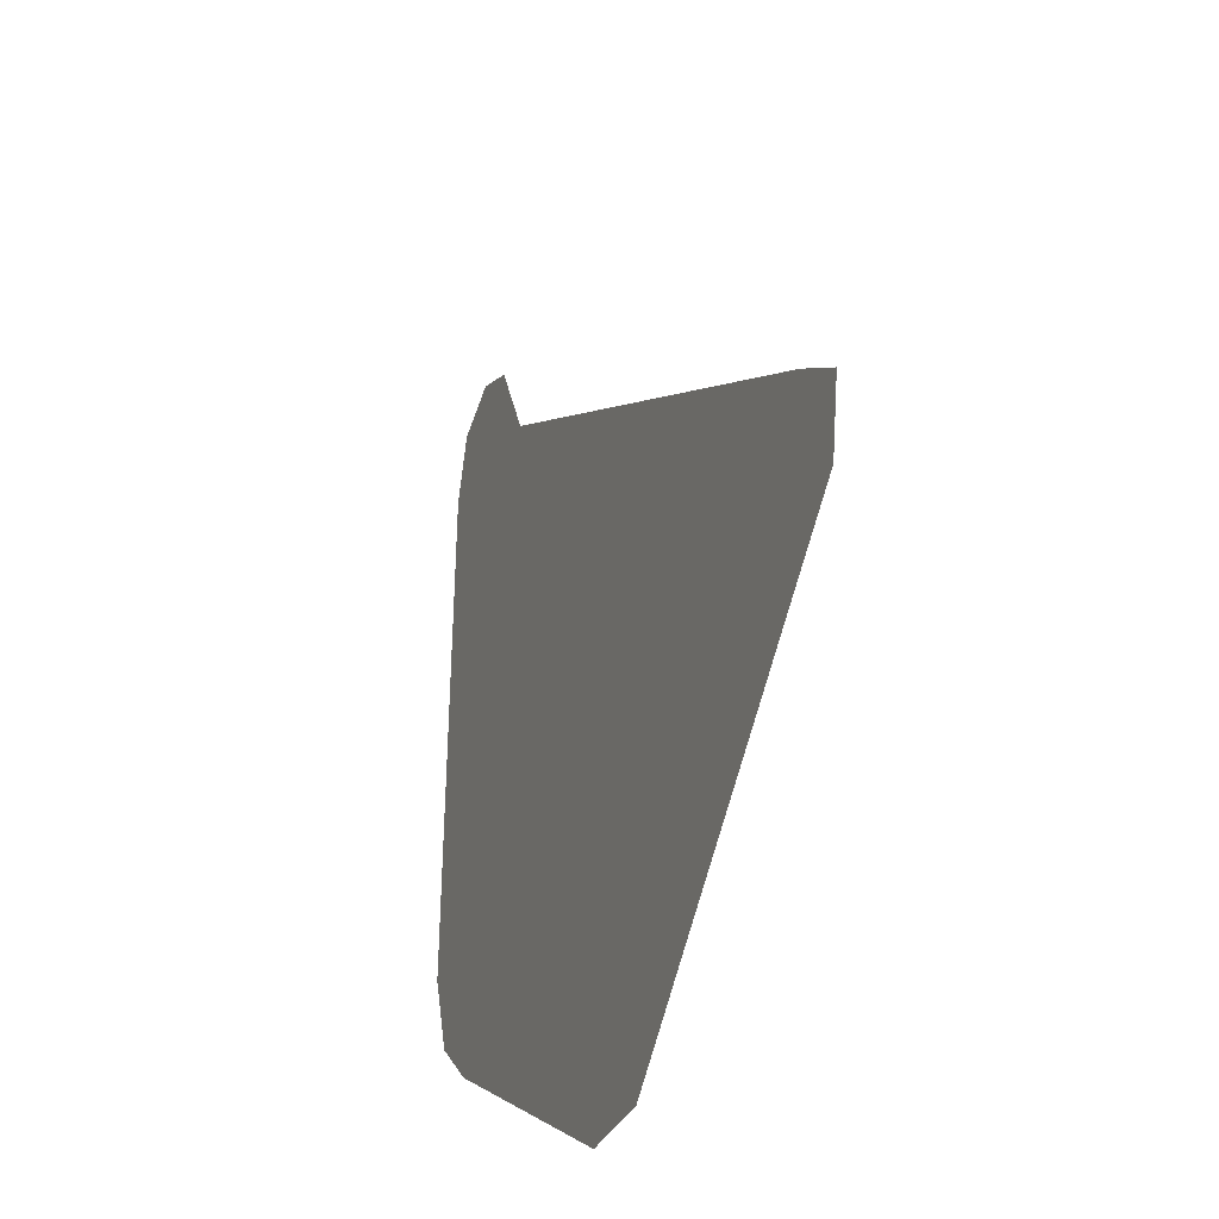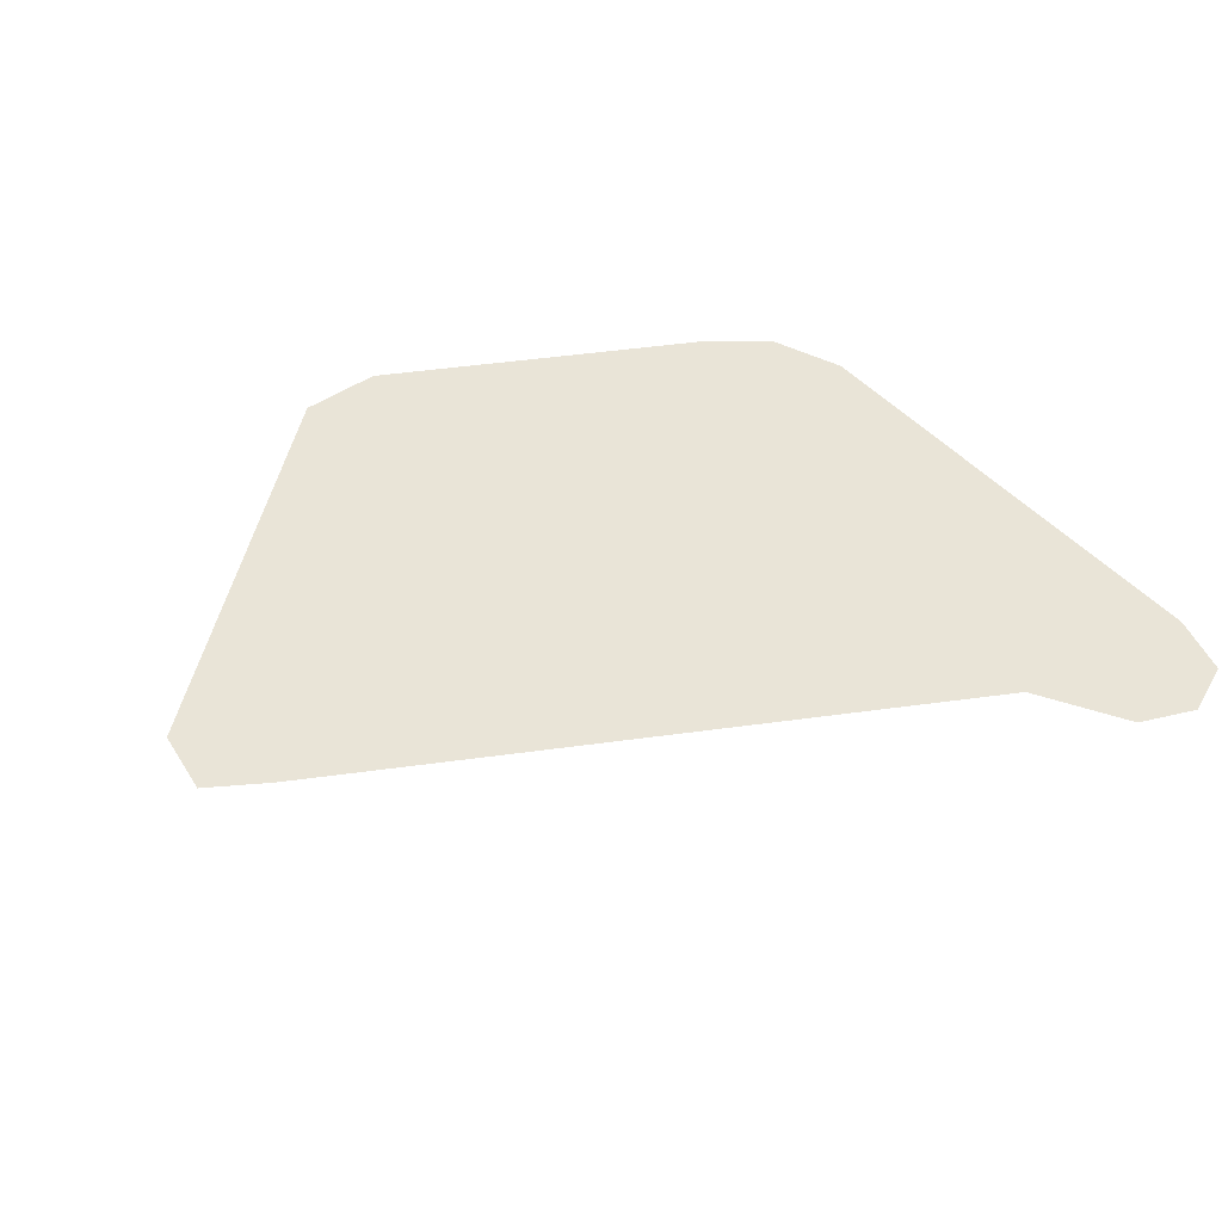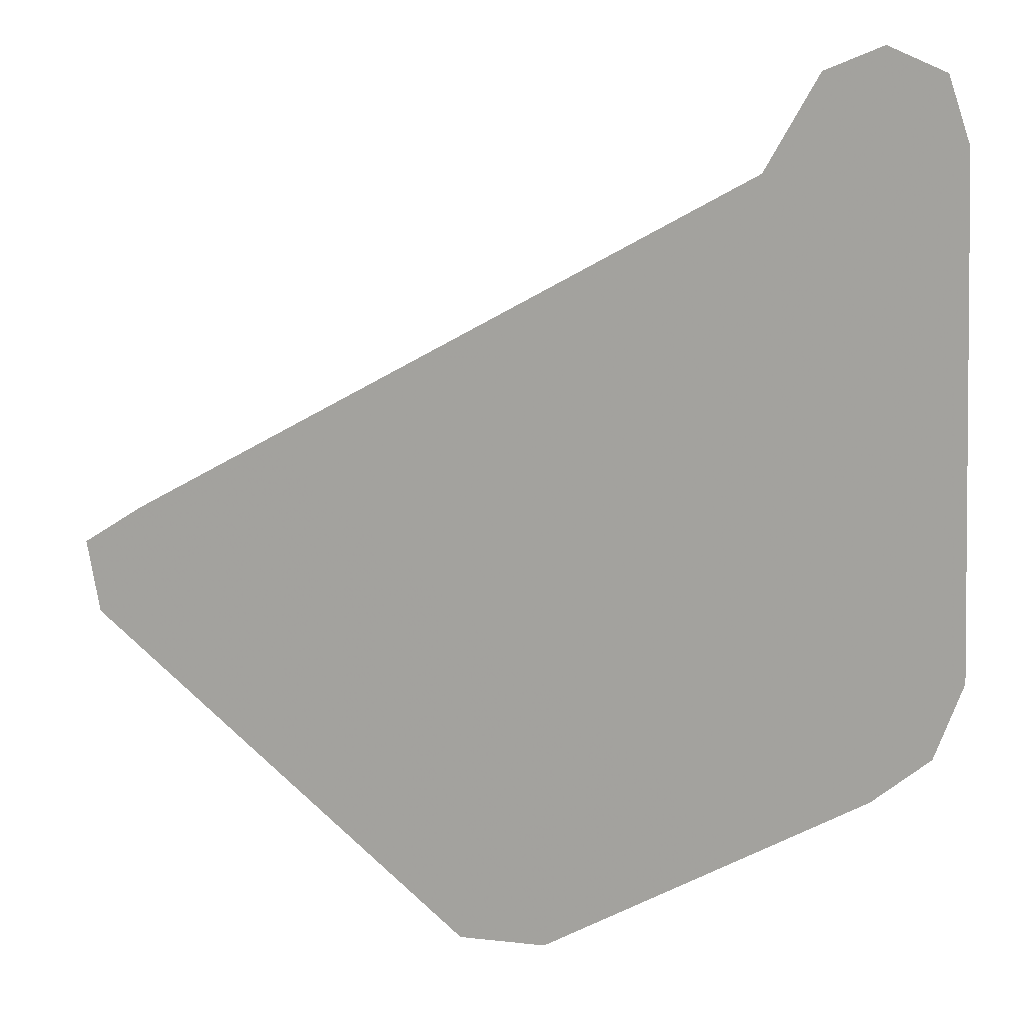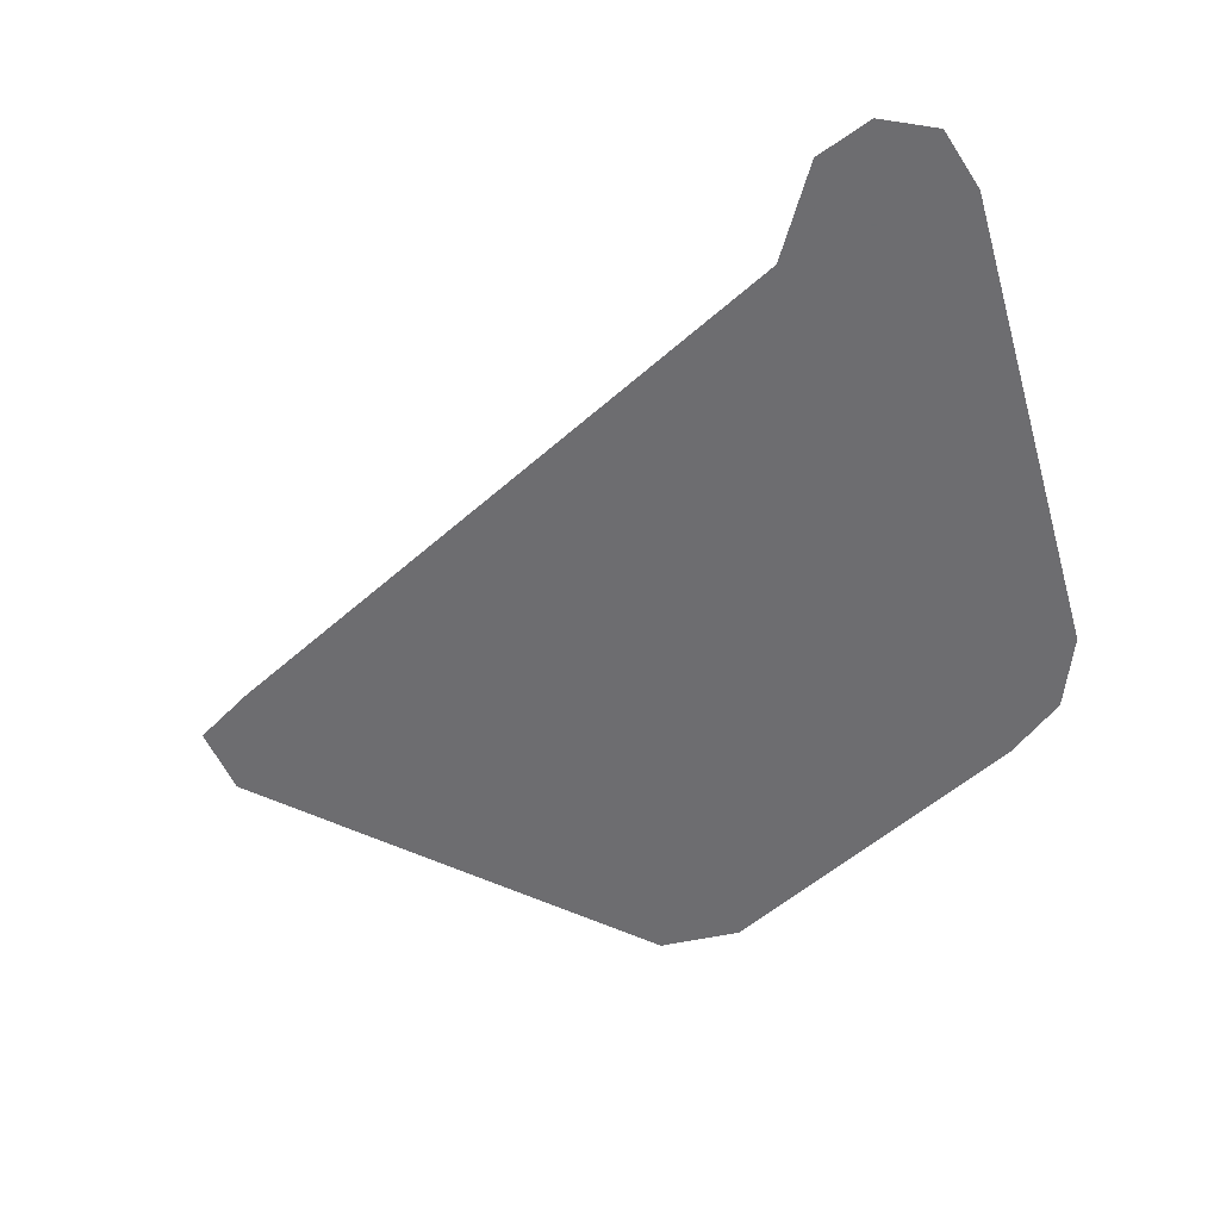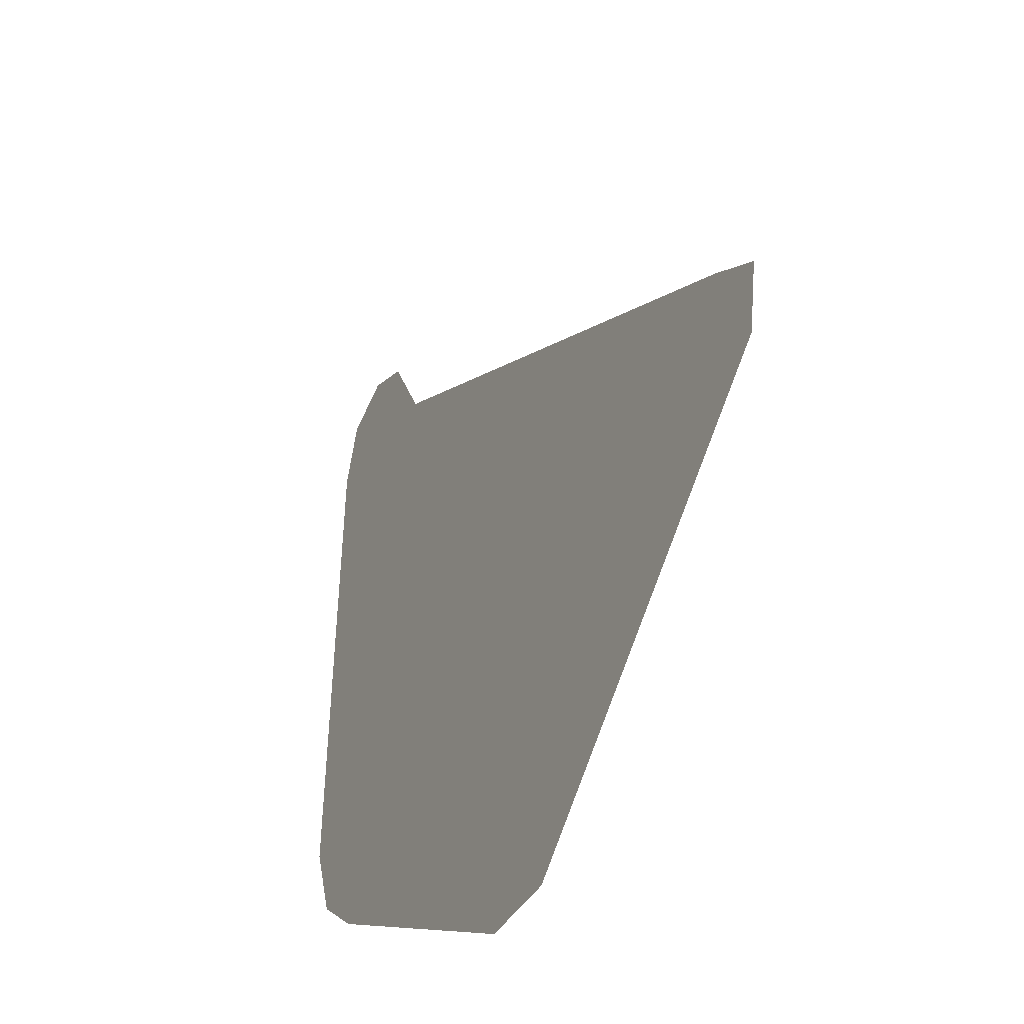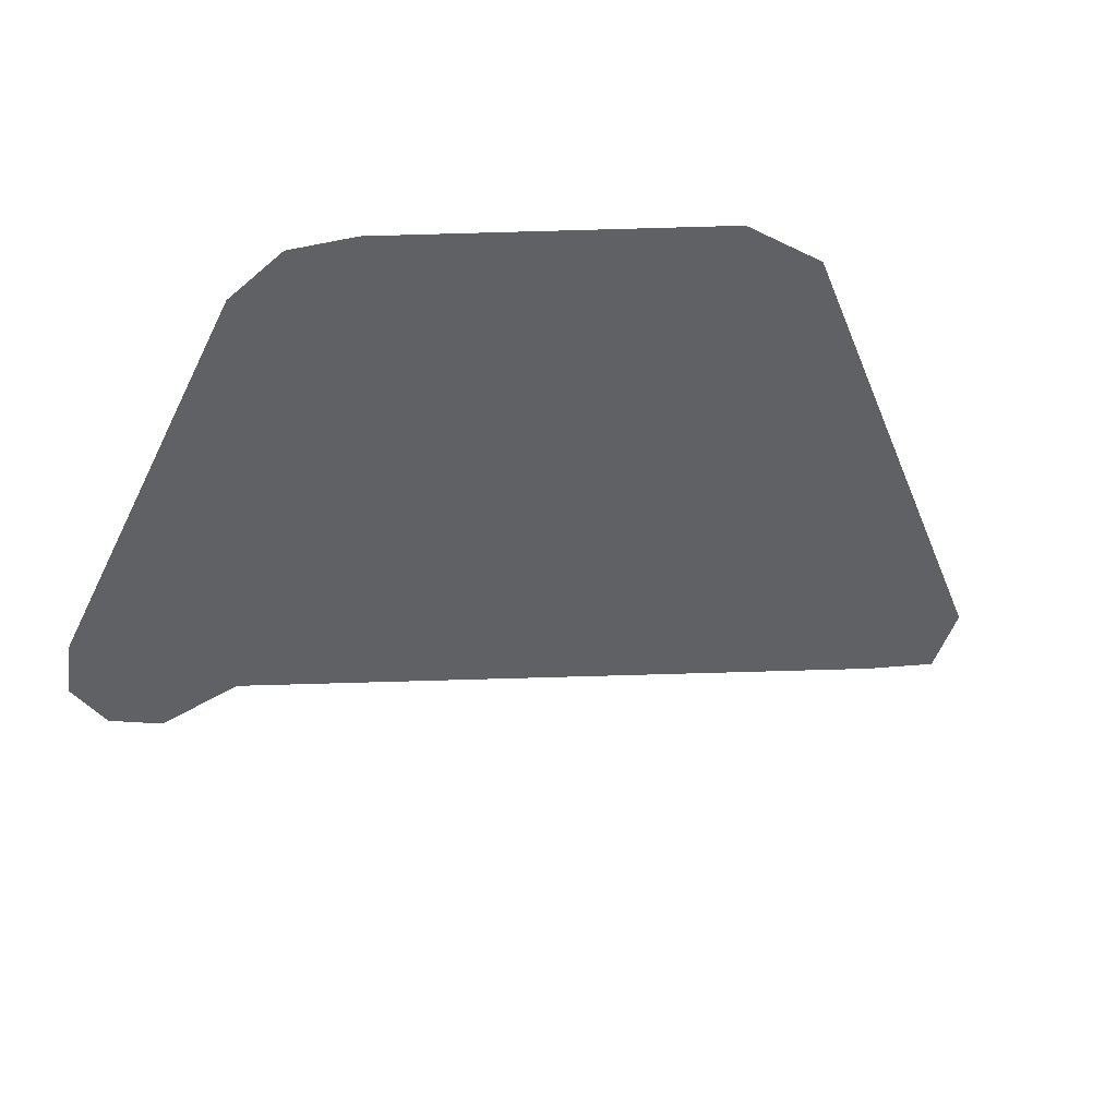
<metadata>
{"format":"obj","ext":"obj","renderer":"f3d","projection":"perspective","resolution":1024,"background":"white","views":[{"elev":-31.2,"azim":69.2,"up":"+Y"},{"elev":43.4,"azim":141.0,"up":"+Z"},{"elev":14.5,"azim":-167.9,"up":"+Y"},{"elev":-54.1,"azim":-166.2,"up":"+Z"},{"elev":-40.1,"azim":62.6,"up":"+Y"},{"elev":-49.6,"azim":-27.4,"up":"+Z"}]}
</metadata>
<code>
o Map 1 - Npc 50154: Madexx
v 222 -8878 0
v 237 -8458 0
v 245 -8943 0
v 255 -8404 0
v 293 -8983 0
v 302 -8384 0
v 349 -8404 0
v 486 -8651 0
v 552 -8741 0
v 559 -9132 0
v 631 -9131 0
v 647 -8781 0
v 902 -8771 0
v 941 -8863 0
v 951 -8803 0
f 4 6 7 8 9 12 13 15 14 11 10 5 3 1 2

</code>
